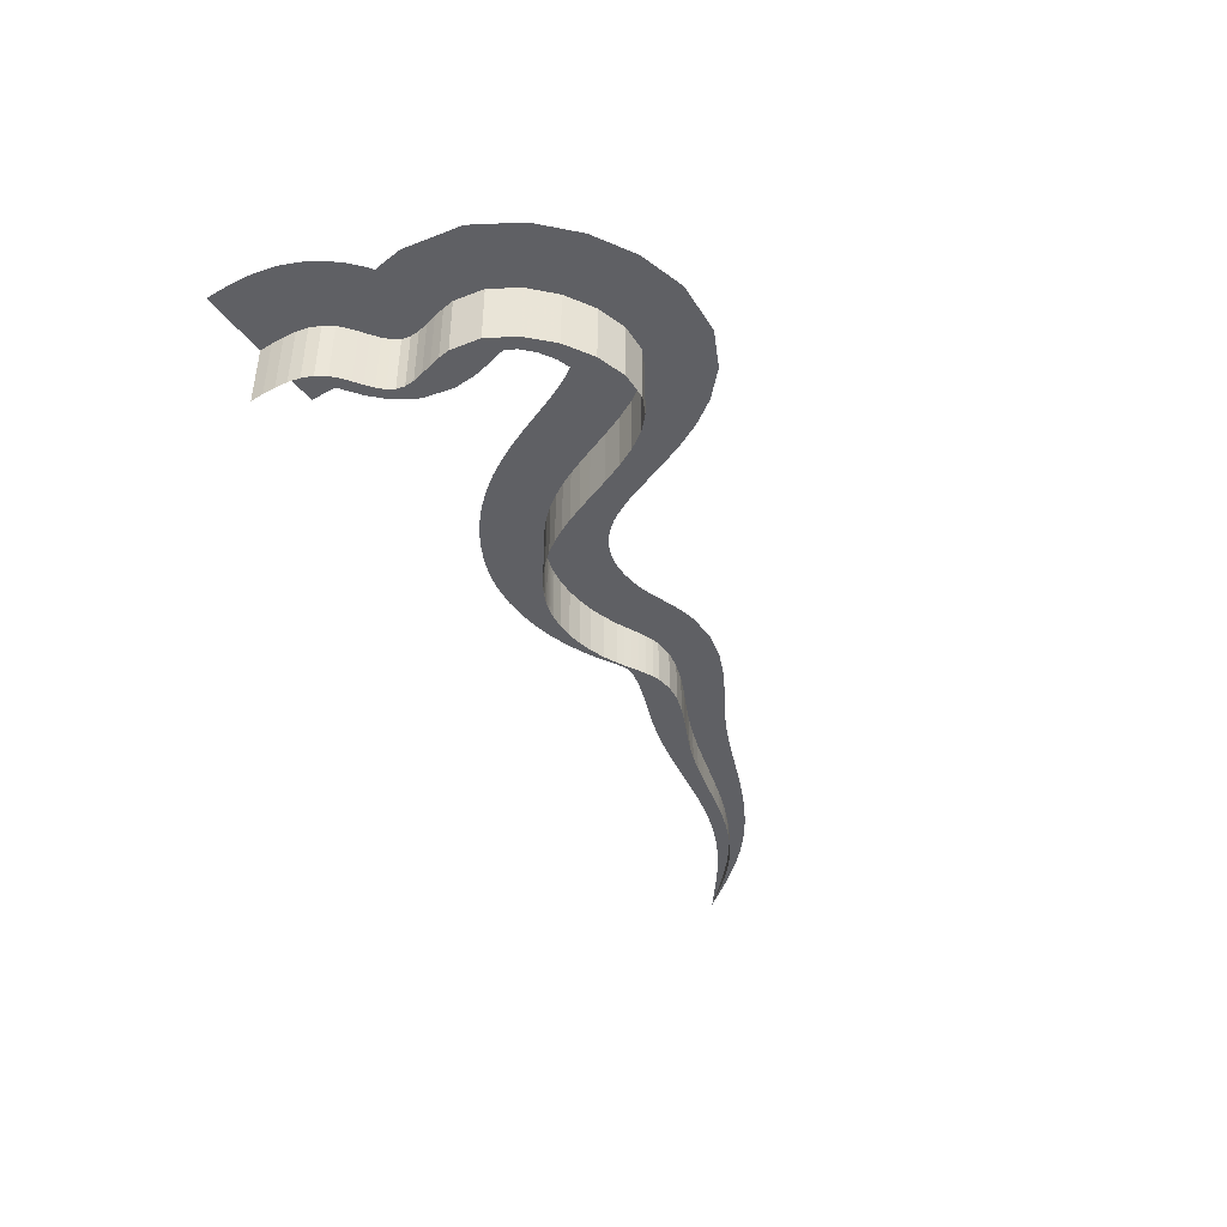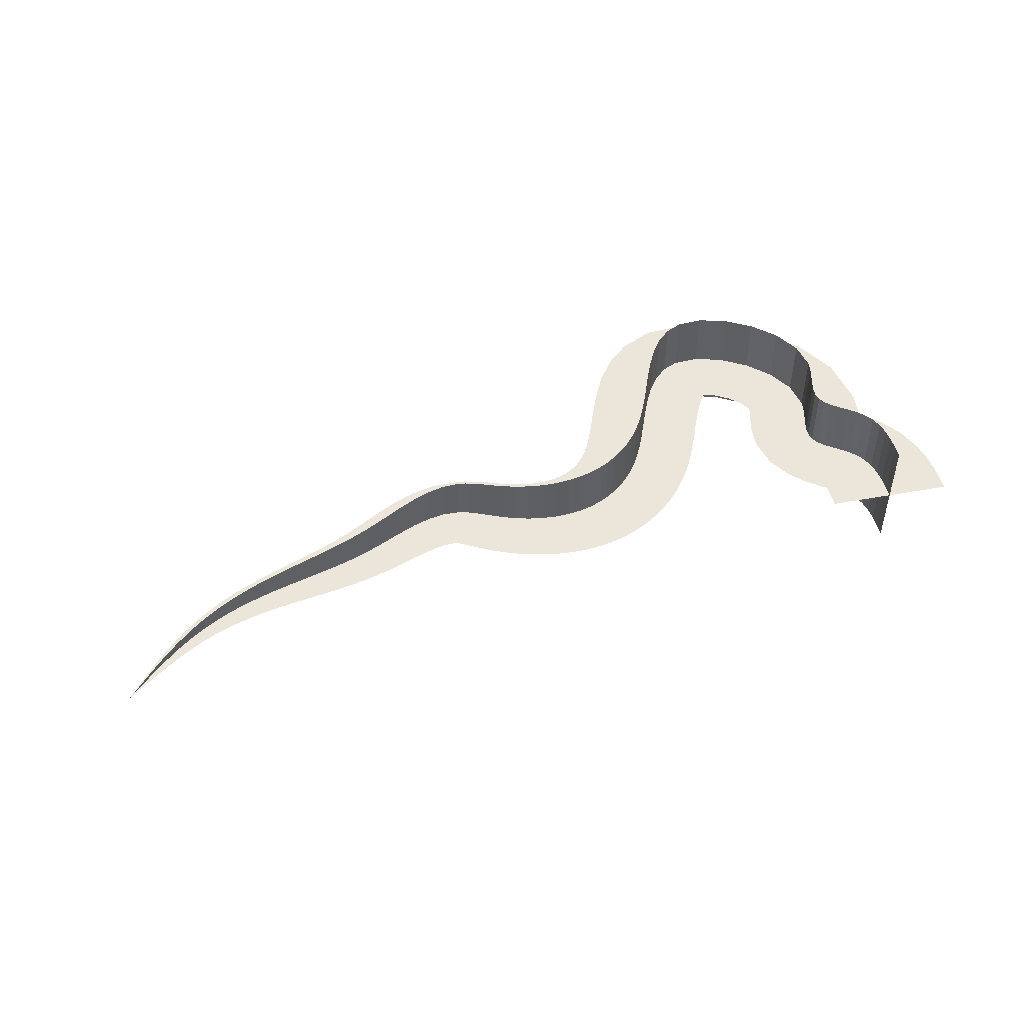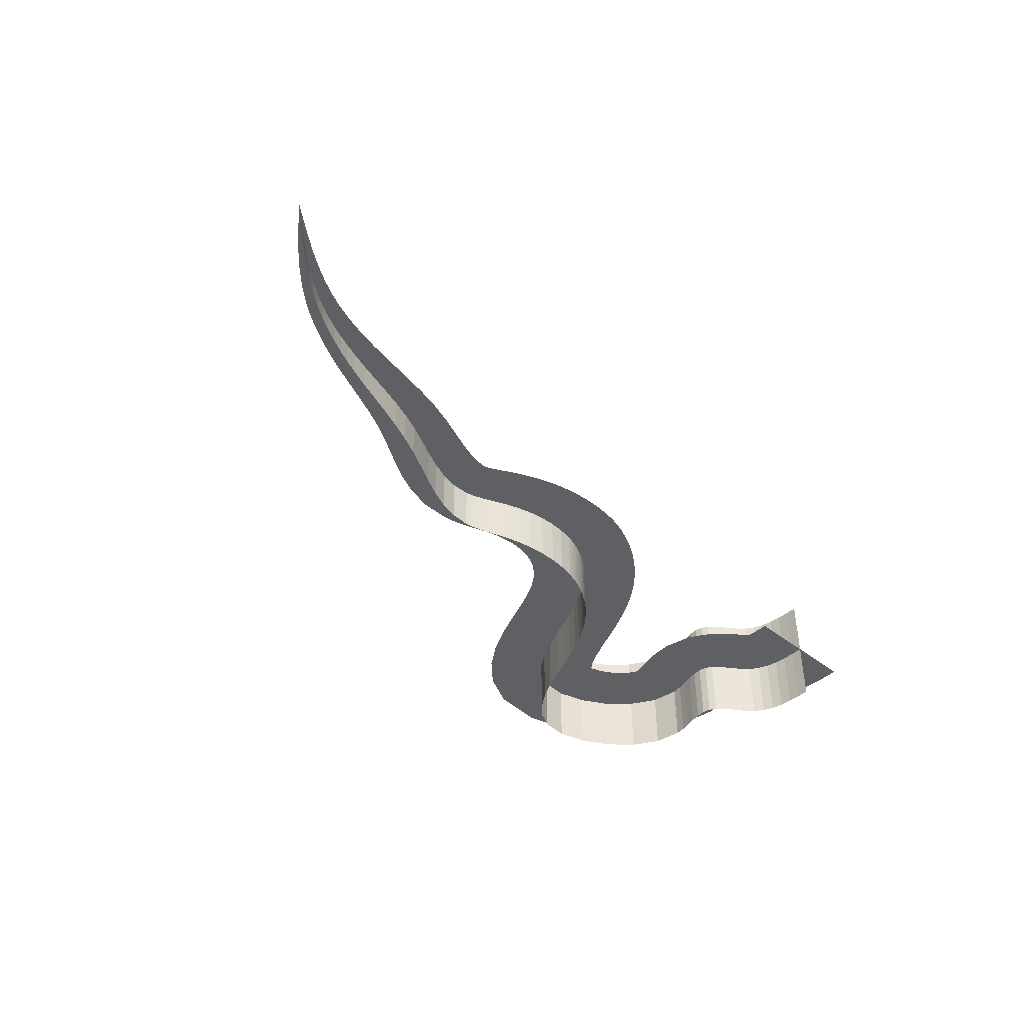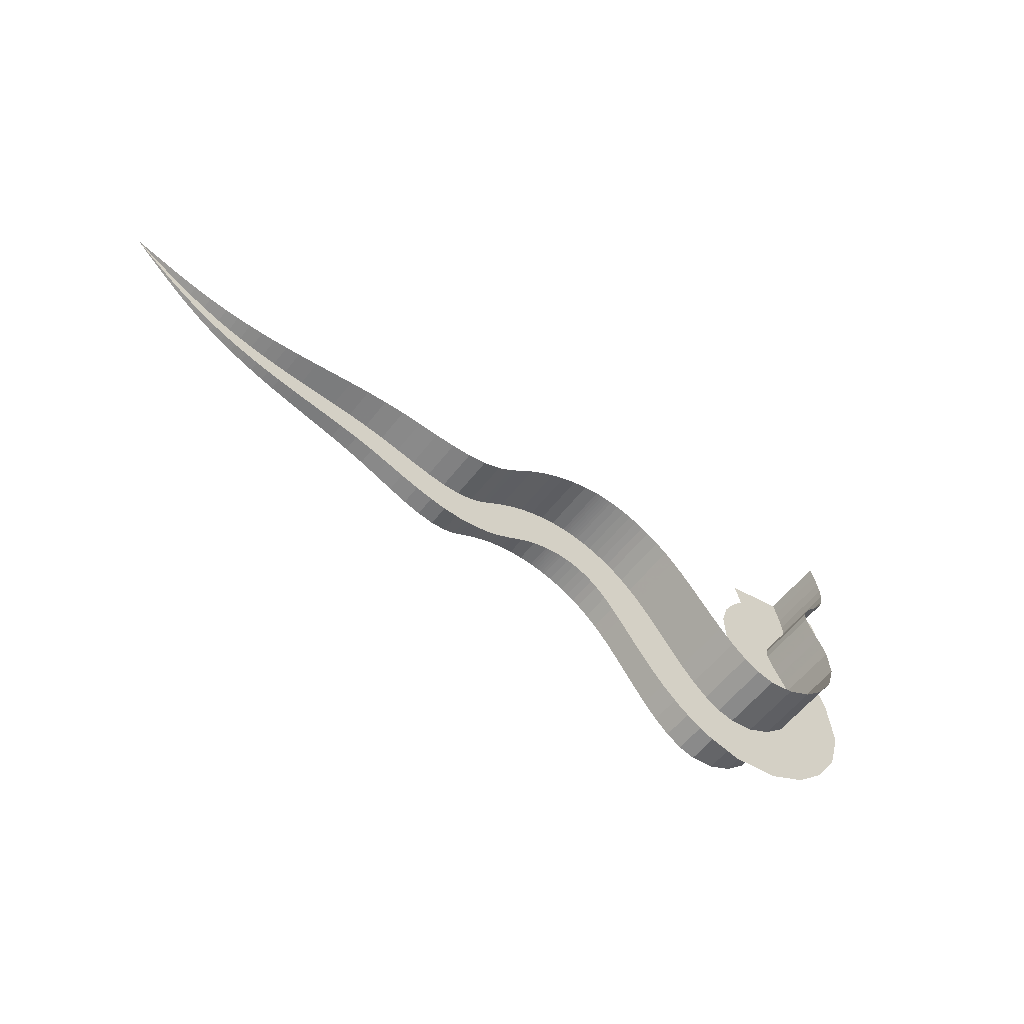
<metadata>
{"format":"obj","ext":"obj","renderer":"f3d","projection":"perspective","resolution":1024,"background":"white","views":[{"elev":-44.3,"azim":-70.5,"up":"+Z"},{"elev":47.9,"azim":152.9,"up":"+Z"},{"elev":-43.6,"azim":121.7,"up":"+Z"},{"elev":-58.1,"azim":142.4,"up":"+Y"}]}
</metadata>
<code>
g Loft001
v -0.04591 0.493 -0.2126
v -0.05668 0.4531 0.2124
v -0.04591 0.493 0.2126
v -0.05668 0.4531 -0.2124
v -0.06583 0.4135 0.2122
v -0.06583 0.4135 -0.2122
v -0.07174 0.3746 0.212
v -0.07174 0.3746 -0.212
v -0.0728 0.3367 0.2117
v -0.0728 0.3367 -0.2117
v -0.06739 0.3002 0.2115
v -0.06739 0.3002 -0.2115
v -0.0539 0.2655 0.2113
v -0.0539 0.2655 -0.2113
v -0.03719 0.2396 0.2111
v -0.03719 0.2396 -0.2111
v -0.0171 0.2147 0.2109
v -0.0171 0.2147 -0.2109
v 0.003813 0.1904 0.2107
v 0.003813 0.1904 -0.2107
v 0.02299 0.1663 0.2105
v 0.02299 0.1663 -0.2105
v 0.03788 0.1423 0.2103
v 0.03788 0.1423 -0.2103
v 0.0459 0.1178 0.21
v 0.0459 0.1178 -0.21
v 0.0449 0.09041 0.2098
v 0.0449 0.09041 -0.2098
v 0.03567 0.06213 0.2096
v 0.03567 0.06213 -0.2096
v 0.02109 0.03284 0.2093
v 0.02109 0.03284 -0.2093
v 0.004046 0.002456 0.2091
v 0.004046 0.002456 -0.2091
v -0.01259 -0.02909 0.2088
v -0.01259 -0.02909 -0.2088
v -0.02595 -0.06188 0.2086
v -0.02595 -0.06188 -0.2086
v -0.03394 -0.1564 0.2078
v -0.03394 -0.1564 -0.2078
v -0.005327 -0.2523 0.2069
v -0.005327 -0.2523 -0.2069
v 0.05079 -0.3412 0.206
v 0.05079 -0.3412 -0.206
v 0.1253 -0.4145 0.2051
v 0.1253 -0.4145 -0.2051
v 0.2092 -0.464 0.204
v 0.2092 -0.464 -0.204
v 0.2934 -0.481 0.203
v 0.2934 -0.481 -0.203
v 0.3513 -0.4691 0.2022
v 0.3513 -0.4691 -0.2022
v 0.405 -0.4392 0.2013
v 0.405 -0.4392 -0.2013
v 0.455 -0.3955 0.2005
v 0.455 -0.3955 -0.2005
v 0.5019 -0.3424 0.1996
v 0.5019 -0.3424 -0.1996
v 0.5463 -0.2843 0.1986
v 0.5463 -0.2843 -0.1986
v 0.5888 -0.2255 0.1976
v 0.5888 -0.2255 -0.1976
v 0.6194 -0.1841 0.1968
v 0.6194 -0.1841 -0.1968
v 0.65 -0.1449 0.1959
v 0.65 -0.1449 -0.1959
v 0.6814 -0.1083 0.1951
v 0.6814 -0.1083 -0.1951
v 0.7144 -0.07478 0.1941
v 0.7144 -0.07478 -0.1941
v 0.7499 -0.04455 0.1931
v 0.7499 -0.04455 -0.1931
v 0.7884 -0.01796 0.1921
v 0.7884 -0.01796 -0.1921
v 0.8122 -0.004489 0.1914
v 0.8122 -0.004489 -0.1914
v 0.8372 0.00752 0.1907
v 0.8372 0.00752 -0.1907
v 0.863 0.01792 0.19
v 0.863 0.01792 -0.19
v 0.8896 0.02655 0.1892
v 0.8896 0.02655 -0.1892
v 0.9167 0.03327 0.1884
v 0.9167 0.03327 -0.1884
v 0.9441 0.03792 0.1875
v 0.9441 0.03792 -0.1875
v 0.9543 0.0391 0.1871
v 0.9543 0.0391 -0.1871
v 0.9646 0.03998 0.1868
v 0.9646 0.03998 -0.1868
v 0.9749 0.04056 0.1864
v 0.9749 0.04056 -0.1864
v 0.9852 0.04084 0.186
v 0.9852 0.04084 -0.186
v 0.9954 0.04085 0.1855
v 0.9954 0.04085 -0.1855
v 1.006 0.04057 0.1851
v 1.006 0.04057 -0.1851
v 1.053 0.03572 0.1821
v 1.053 0.03572 -0.1821
v 1.1 0.02538 0.1789
v 1.1 0.02538 -0.1789
v 1.147 0.009987 0.1756
v 1.147 0.009987 -0.1756
v 1.191 -0.00999 0.1722
v 1.191 -0.00999 -0.1722
v 1.235 -0.0341 0.1686
v 1.235 -0.0341 -0.1686
v 1.275 -0.06188 0.1649
v 1.275 -0.06188 -0.1649
v 1.297 -0.07854 0.1628
v 1.297 -0.07854 -0.1628
v 1.318 -0.09554 0.1607
v 1.318 -0.09554 -0.1607
v 1.339 -0.1122 0.1586
v 1.339 -0.1122 -0.1586
v 1.36 -0.1279 0.1564
v 1.36 -0.1279 -0.1564
v 1.381 -0.1419 0.1542
v 1.381 -0.1419 -0.1542
v 1.403 -0.1537 0.152
v 1.403 -0.1537 -0.152
v 1.458 -0.1705 0.1467
v 1.458 -0.1705 -0.1467
v 1.517 -0.1747 0.1411
v 1.517 -0.1747 -0.1411
v 1.578 -0.1696 0.1354
v 1.578 -0.1696 -0.1354
v 1.642 -0.1588 0.1296
v 1.642 -0.1588 -0.1296
v 1.706 -0.1457 0.1236
v 1.706 -0.1457 -0.1236
v 1.77 -0.1337 0.1175
v 1.77 -0.1337 -0.1175
v 1.836 -0.1253 0.1111
v 1.836 -0.1253 -0.1111
v 1.9 -0.1206 0.1045
v 1.9 -0.1206 -0.1045
v 1.964 -0.1183 0.09784
v 1.964 -0.1183 -0.09784
v 2.027 -0.1173 0.09103
v 2.027 -0.1173 -0.09103
v 2.09 -0.1162 0.0841
v 2.09 -0.1162 -0.0841
v 2.154 -0.1138 0.07704
v 2.154 -0.1138 -0.07704
v 2.198 -0.1107 0.07205
v 2.198 -0.1107 -0.07205
v 2.243 -0.1062 0.06701
v 2.243 -0.1062 -0.06701
v 2.287 -0.1 0.0619
v 2.287 -0.1 -0.0619
v 2.331 -0.09207 0.05674
v 2.331 -0.09207 -0.05674
v 2.374 -0.08207 0.05153
v 2.374 -0.08207 -0.05153
v 2.417 -0.06986 0.04626
v 2.417 -0.06986 -0.04626
v 2.475 -0.04904 0.03883
v 2.475 -0.04904 -0.03883
v 2.532 -0.02434 0.0313
v 2.532 -0.02434 -0.0313
v 2.587 0.003476 0.02365
v 2.587 0.003476 -0.02365
v 2.641 0.03362 0.01589
v 2.641 0.03362 -0.01589
v 2.695 0.06532 0.008006
v 2.695 0.06532 -0.008006
v 2.748 0.0978 -4.975e-08
v 0.1591 0.4365 3.217e-08
v -0.2624 0.5059 6.637e-08
v -0.2509 0.5496 1.358e-08
v 0.1491 0.4002 -1.671e-08
v -0.274 0.4548 6.876e-08
v 0.1423 0.3722 -1.533e-08
v -0.2827 0.3952 7.141e-08
v 0.1392 0.3539 -1.445e-08
v -0.2843 0.3259 2.373e-08
v 0.1387 0.3475 3.635e-08
v -0.2722 0.2475 2.653e-08
v 0.1374 0.3529 3.616e-08
v -0.2401 0.1658 2.883e-08
v 0.1323 0.3652 3.581e-08
v -0.2066 0.1137 2.989e-08
v 0.1322 0.3655 3.579e-08
v -0.1776 0.07791 5.288e-09
v 0.1434 0.3515 6.112e-08
v -0.1568 0.05404 3.074e-08
v 0.1644 0.3267 3.631e-08
v -0.1472 0.04258 3.086e-08
v 0.1932 0.2901 3.692e-08
v -0.1509 0.0497 3.053e-08
v 0.2267 0.2348 3.824e-08
v -0.1618 0.08642 2.913e-08
v 0.2536 0.1491 4.112e-08
v -0.1608 0.1318 2.747e-08
v 0.2506 0.049 4.505e-08
v -0.1568 0.145 2.706e-08
v 0.2282 -0.0207 4.834e-08
v -0.1626 0.1332 2.852e-09
v 0.2048 -0.06751 7.583e-08
v -0.1784 0.1046 4.564e-09
v 0.1865 -0.09966 7.766e-08
v -0.2007 0.06149 1.066e-07
v 0.1756 -0.1197 -2.081e-08
v -0.2245 0.00202 3.513e-08
v 0.1726 -0.1258 5.42e-08
v -0.2402 -0.1817 9.263e-08
v 0.1723 -0.1312 4.843e-09
v -0.1927 -0.34 4.805e-08
v 0.1821 -0.1647 5.536e-08
v -0.1093 -0.4709 2.619e-08
v 0.2109 -0.2115 8.085e-08
v -0.0005492 -0.5764 2.734e-09
v 0.2512 -0.2527 1.055e-07
v 0.1326 -0.6531 5.056e-08
v 0.2859 -0.2749 5.635e-08
v 0.2982 -0.6839 2.244e-08
v 0.2886 -0.2781 8.052e-08
v 0.4246 -0.6576 4.161e-08
v 0.2781 -0.2807 5.671e-08
v 0.5232 -0.6021 1.229e-08
v 0.2867 -0.2762 8.02e-08
v 0.5978 -0.5362 3.132e-08
v 0.3122 -0.2548 5.448e-08
v 0.657 -0.468 2.674e-08
v 0.3468 -0.2169 5.179e-08
v 0.7065 -0.4017 -1.115e-09
v 0.3861 -0.1669 7.213e-08
v 0.7489 -0.3414 1.884e-08
v 0.4288 -0.1097 4.473e-08
v 0.7765 -0.3025 -7.016e-09
v 0.4622 -0.0656 6.53e-08
v 0.8019 -0.2686 1.432e-08
v 0.4981 -0.02109 3.886e-08
v 0.8253 -0.24 1.246e-08
v 0.5375 0.02333 3.576e-08
v 0.8472 -0.2164 1.087e-08
v 0.5817 0.06688 3.255e-08
v 0.8679 -0.1974 9.491e-09
v 0.6318 0.1083 2.924e-08
v 0.8885 -0.1819 8.292e-09
v 0.6884 0.146 2.584e-08
v 0.901 -0.1741 7.634e-09
v 0.7235 0.1651 2.39e-08
v 0.9142 -0.1669 5.244e-08
v 0.7601 0.182 -2.345e-08
v 0.9279 -0.1606 6.325e-09
v 0.7981 0.1965 2.018e-08
v 0.9417 -0.1553 5.723e-09
v 0.8374 0.2084 1.84e-08
v 0.9552 -0.1511 5.009e-08
v 0.8781 0.2177 -2.822e-08
v 0.9682 -0.148 4.703e-09
v 0.92 0.2239 1.505e-08
v 0.973 -0.1471 4.916e-08
v 0.9357 0.2253 -3.016e-08
v 0.9778 -0.1463 -1.788e-08
v 0.9514 0.2263 3.616e-08
v 0.9827 -0.1456 4.866e-08
v 0.967 0.2268 -3.107e-08
v 0.9878 -0.1451 -1.81e-08
v 0.9825 0.2268 3.501e-08
v 0.9929 -0.1447 3.916e-09
v 0.998 0.2264 1.234e-08
v 0.9982 -0.1444 3.748e-09
v 1.013 0.2255 1.188e-08
v 1.024 -0.144 3.074e-09
v 1.082 0.2155 9.928e-09
v 1.053 -0.147 4.516e-08
v 1.148 0.1978 -3.431e-08
v 1.083 -0.1536 2.03e-09
v 1.21 0.1736 7.138e-09
v 1.114 -0.1638 1.672e-09
v 1.269 0.1439 6.266e-09
v 1.146 -0.1775 1.449e-09
v 1.323 0.1093 5.705e-09
v 1.177 -0.1943 -1.827e-08
v 1.374 0.0705 2.508e-08
v 1.196 -0.2059 1.41e-09
v 1.398 0.04885 5.373e-09
v 1.217 -0.2205 1.454e-09
v 1.419 0.02939 5.366e-09
v 1.241 -0.2372 1.493e-09
v 1.437 0.0128 5.351e-09
v 1.269 -0.2554 1.48e-09
v 1.451 -0.0003652 5.303e-09
v 1.302 -0.274 1.348e-09
v 1.461 -0.009836 5.22e-09
v 1.339 -0.2916 1.007e-09
v 1.467 -0.01581 5.118e-09
v 1.433 -0.315 -6.717e-10
v 1.483 -0.02604 4.688e-09
v 1.519 -0.3158 -3.024e-09
v 1.514 -0.03359 3.651e-09
v 1.597 -0.3039 -5.603e-09
v 1.56 -0.03544 1.908e-09
v 1.667 -0.286 -8.181e-09
v 1.617 -0.03165 -4.2e-10
v 1.731 -0.2668 -1.061e-08
v 1.682 -0.0246 -3.13e-09
v 1.789 -0.2497 -1.277e-08
v 1.752 -0.01774 -6.009e-09
v 1.847 -0.2358 -1.475e-08
v 1.825 -0.01474 -8.87e-09
v 1.906 -0.225 -1.664e-08
v 1.895 -0.01618 -1.145e-08
v 1.966 -0.2161 -1.848e-08
v 1.962 -0.0205 -1.382e-08
v 2.029 -0.2083 -2.034e-08
v 2.026 -0.02625 -1.605e-08
v 2.092 -0.2002 -2.225e-08
v 2.088 -0.0321 -1.823e-08
v 2.158 -0.1907 -2.426e-08
v 2.149 -0.03684 -2.043e-08
v 2.204 -0.1825 -2.574e-08
v 2.192 -0.0389 -2.201e-08
v 2.25 -0.1727 -2.729e-08
v 2.235 -0.03965 -2.365e-08
v 2.297 -0.1612 -2.889e-08
v 2.277 -0.03891 -2.535e-08
v 2.342 -0.1477 -3.056e-08
v 2.32 -0.03647 -2.712e-08
v 2.387 -0.132 -3.228e-08
v 2.362 -0.03216 -2.896e-08
v 2.431 -0.114 -3.407e-08
v 2.403 -0.02576 -3.087e-08
v 2.49 -0.08509 -3.662e-08
v 2.461 -0.01299 -3.368e-08
v 2.545 -0.05263 -3.921e-08
v 2.518 0.003957 -3.667e-08
v 2.598 -0.01741 -4.183e-08
v 2.576 0.02436 -3.981e-08
v 2.649 0.01985 -4.446e-08
v 2.633 0.0474 -4.306e-08
v 2.699 0.05846 -4.711e-08
v 2.691 0.07219 -4.638e-08
v 2.748 0.0978 -4.975e-08
f 3 2 1
f 4 1 2
f 2 5 4
f 6 4 5
f 5 7 6
f 8 6 7
f 7 9 8
f 10 8 9
f 9 11 10
f 12 10 11
f 11 13 12
f 14 12 13
f 13 15 14
f 16 14 15
f 15 17 16
f 18 16 17
f 17 19 18
f 20 18 19
f 19 21 20
f 22 20 21
f 21 23 22
f 24 22 23
f 23 25 24
f 26 24 25
f 25 27 26
f 28 26 27
f 27 29 28
f 30 28 29
f 29 31 30
f 32 30 31
f 31 33 32
f 34 32 33
f 33 35 34
f 36 34 35
f 35 37 36
f 38 36 37
f 37 39 38
f 40 38 39
f 39 41 40
f 42 40 41
f 41 43 42
f 44 42 43
f 43 45 44
f 46 44 45
f 45 47 46
f 48 46 47
f 47 49 48
f 50 48 49
f 49 51 50
f 52 50 51
f 51 53 52
f 54 52 53
f 53 55 54
f 56 54 55
f 55 57 56
f 58 56 57
f 57 59 58
f 60 58 59
f 59 61 60
f 62 60 61
f 61 63 62
f 64 62 63
f 63 65 64
f 66 64 65
f 65 67 66
f 68 66 67
f 67 69 68
f 70 68 69
f 69 71 70
f 72 70 71
f 71 73 72
f 74 72 73
f 73 75 74
f 76 74 75
f 75 77 76
f 78 76 77
f 77 79 78
f 80 78 79
f 79 81 80
f 82 80 81
f 81 83 82
f 84 82 83
f 83 85 84
f 86 84 85
f 85 87 86
f 88 86 87
f 87 89 88
f 90 88 89
f 89 91 90
f 92 90 91
f 91 93 92
f 94 92 93
f 93 95 94
f 96 94 95
f 95 97 96
f 98 96 97
f 97 99 98
f 100 98 99
f 99 101 100
f 102 100 101
f 101 103 102
f 104 102 103
f 103 105 104
f 106 104 105
f 105 107 106
f 108 106 107
f 107 109 108
f 110 108 109
f 109 111 110
f 112 110 111
f 111 113 112
f 114 112 113
f 113 115 114
f 116 114 115
f 115 117 116
f 118 116 117
f 117 119 118
f 120 118 119
f 119 121 120
f 122 120 121
f 121 123 122
f 124 122 123
f 123 125 124
f 126 124 125
f 125 127 126
f 128 126 127
f 127 129 128
f 130 128 129
f 129 131 130
f 132 130 131
f 131 133 132
f 134 132 133
f 133 135 134
f 136 134 135
f 135 137 136
f 138 136 137
f 137 139 138
f 140 138 139
f 139 141 140
f 142 140 141
f 141 143 142
f 144 142 143
f 143 145 144
f 146 144 145
f 145 147 146
f 148 146 147
f 147 149 148
f 150 148 149
f 149 151 150
f 152 150 151
f 151 153 152
f 154 152 153
f 153 155 154
f 156 154 155
f 155 157 156
f 158 156 157
f 157 159 158
f 160 158 159
f 159 161 160
f 162 160 161
f 161 163 162
f 164 162 163
f 163 165 164
f 166 164 165
f 165 167 166
f 168 166 167
f 167 169 168
f 172 171 170
f 173 170 171
f 171 174 173
f 175 173 174
f 174 176 175
f 177 175 176
f 176 178 177
f 179 177 178
f 178 180 179
f 181 179 180
f 180 182 181
f 183 181 182
f 182 184 183
f 185 183 184
f 184 186 185
f 187 185 186
f 186 188 187
f 189 187 188
f 188 190 189
f 191 189 190
f 190 192 191
f 193 191 192
f 192 194 193
f 195 193 194
f 194 196 195
f 197 195 196
f 196 198 197
f 199 197 198
f 198 200 199
f 201 199 200
f 200 202 201
f 203 201 202
f 202 204 203
f 205 203 204
f 204 206 205
f 207 205 206
f 206 208 207
f 209 207 208
f 208 210 209
f 211 209 210
f 210 212 211
f 213 211 212
f 212 214 213
f 215 213 214
f 214 216 215
f 217 215 216
f 216 218 217
f 219 217 218
f 218 220 219
f 221 219 220
f 220 222 221
f 223 221 222
f 222 224 223
f 225 223 224
f 224 226 225
f 227 225 226
f 226 228 227
f 229 227 228
f 228 230 229
f 231 229 230
f 230 232 231
f 233 231 232
f 232 234 233
f 235 233 234
f 234 236 235
f 237 235 236
f 236 238 237
f 239 237 238
f 238 240 239
f 241 239 240
f 240 242 241
f 243 241 242
f 242 244 243
f 245 243 244
f 244 246 245
f 247 245 246
f 246 248 247
f 249 247 248
f 248 250 249
f 251 249 250
f 250 252 251
f 253 251 252
f 252 254 253
f 255 253 254
f 254 256 255
f 257 255 256
f 256 258 257
f 259 257 258
f 258 260 259
f 261 259 260
f 260 262 261
f 263 261 262
f 262 264 263
f 265 263 264
f 264 266 265
f 267 265 266
f 266 268 267
f 269 267 268
f 268 270 269
f 271 269 270
f 270 272 271
f 273 271 272
f 272 274 273
f 275 273 274
f 274 276 275
f 277 275 276
f 276 278 277
f 279 277 278
f 278 280 279
f 281 279 280
f 280 282 281
f 283 281 282
f 282 284 283
f 285 283 284
f 284 286 285
f 287 285 286
f 286 288 287
f 289 287 288
f 288 290 289
f 291 289 290
f 290 292 291
f 293 291 292
f 292 294 293
f 295 293 294
f 294 296 295
f 297 295 296
f 296 298 297
f 299 297 298
f 298 300 299
f 301 299 300
f 300 302 301
f 303 301 302
f 302 304 303
f 305 303 304
f 304 306 305
f 307 305 306
f 306 308 307
f 309 307 308
f 308 310 309
f 311 309 310
f 310 312 311
f 313 311 312
f 312 314 313
f 315 313 314
f 314 316 315
f 317 315 316
f 316 318 317
f 319 317 318
f 318 320 319
f 321 319 320
f 320 322 321
f 323 321 322
f 322 324 323
f 325 323 324
f 324 326 325
f 327 325 326
f 326 328 327
f 329 327 328
f 328 330 329
f 331 329 330
f 330 332 331
f 333 331 332
f 332 334 333
f 335 333 334
f 334 336 335
f 337 335 336
f 336 338 337

</code>
